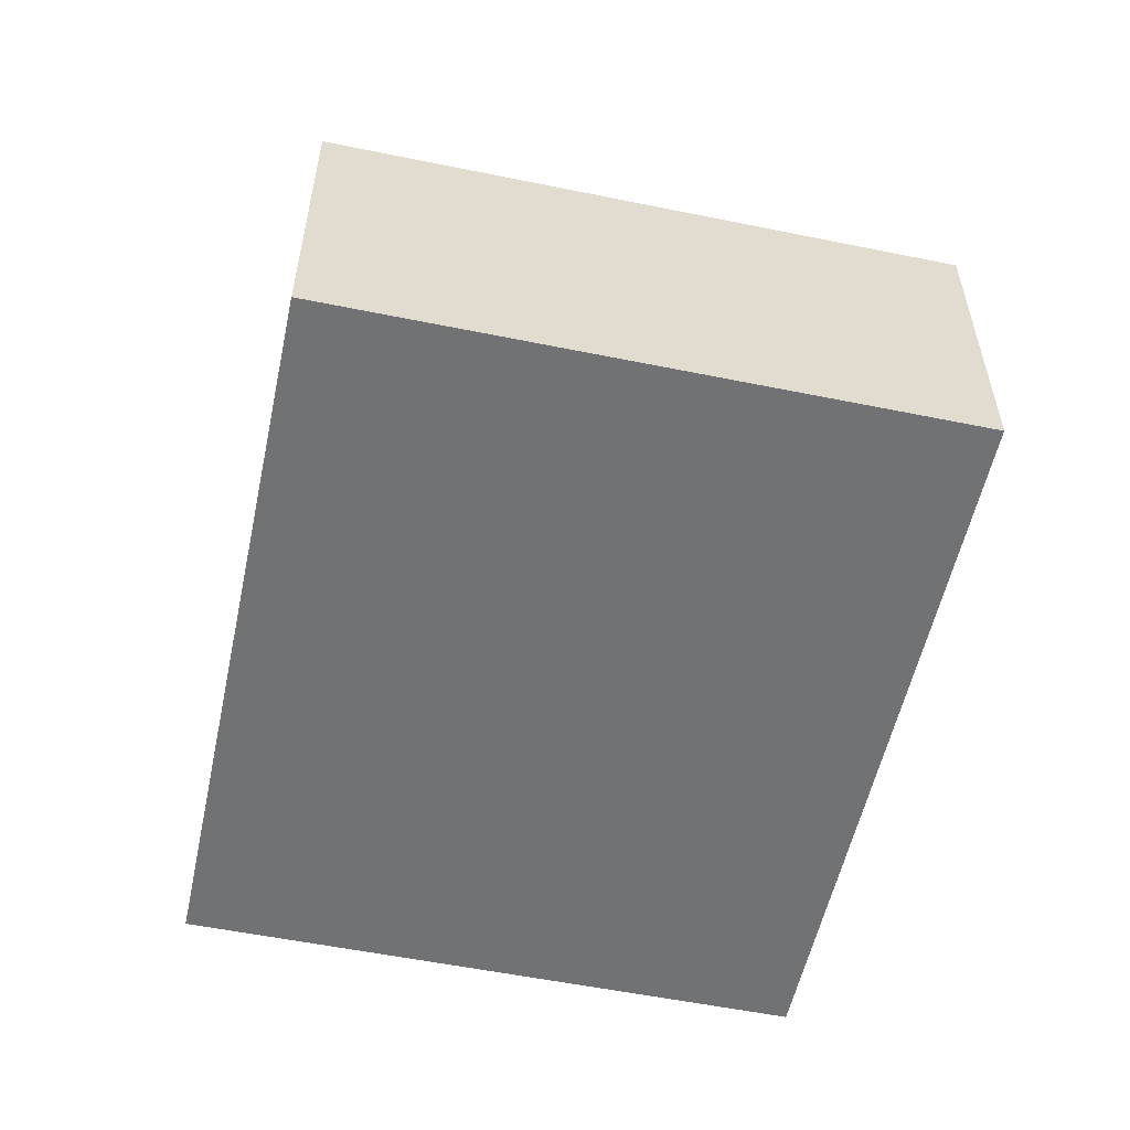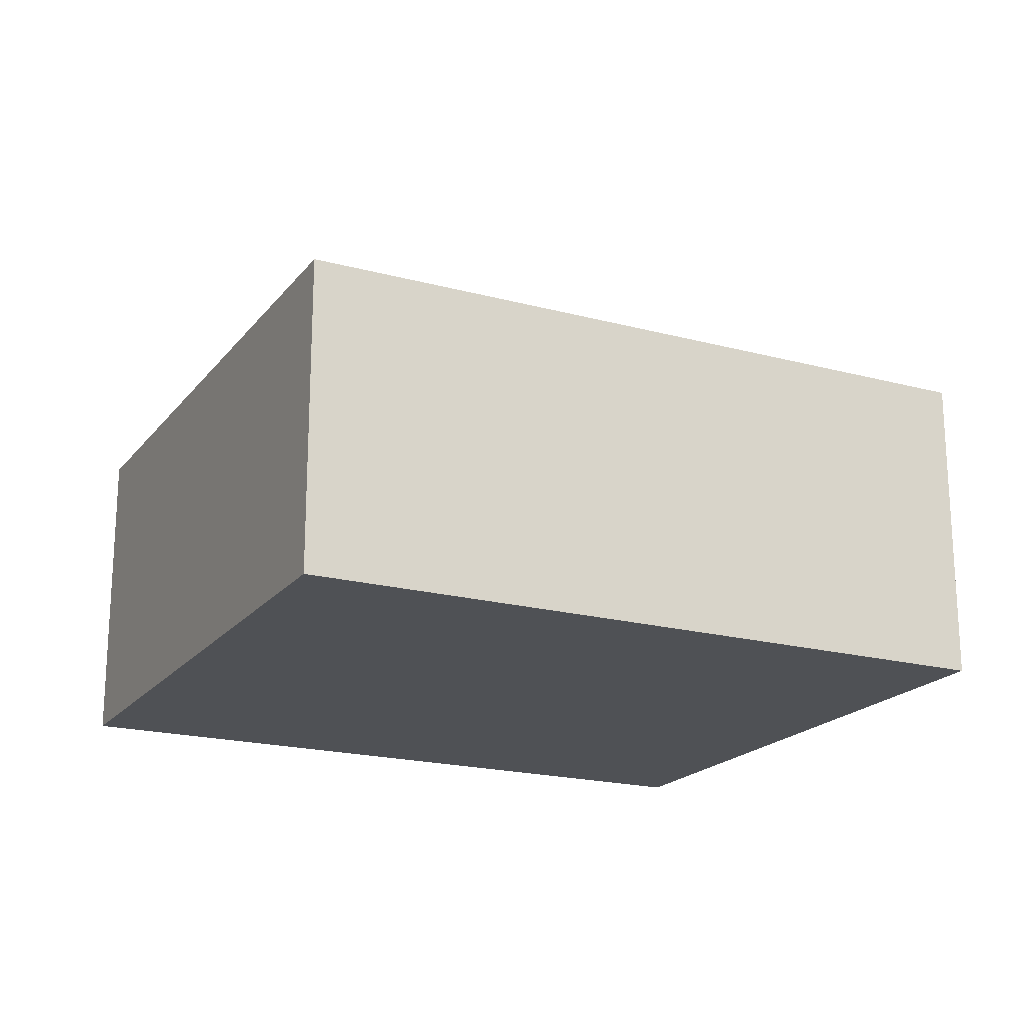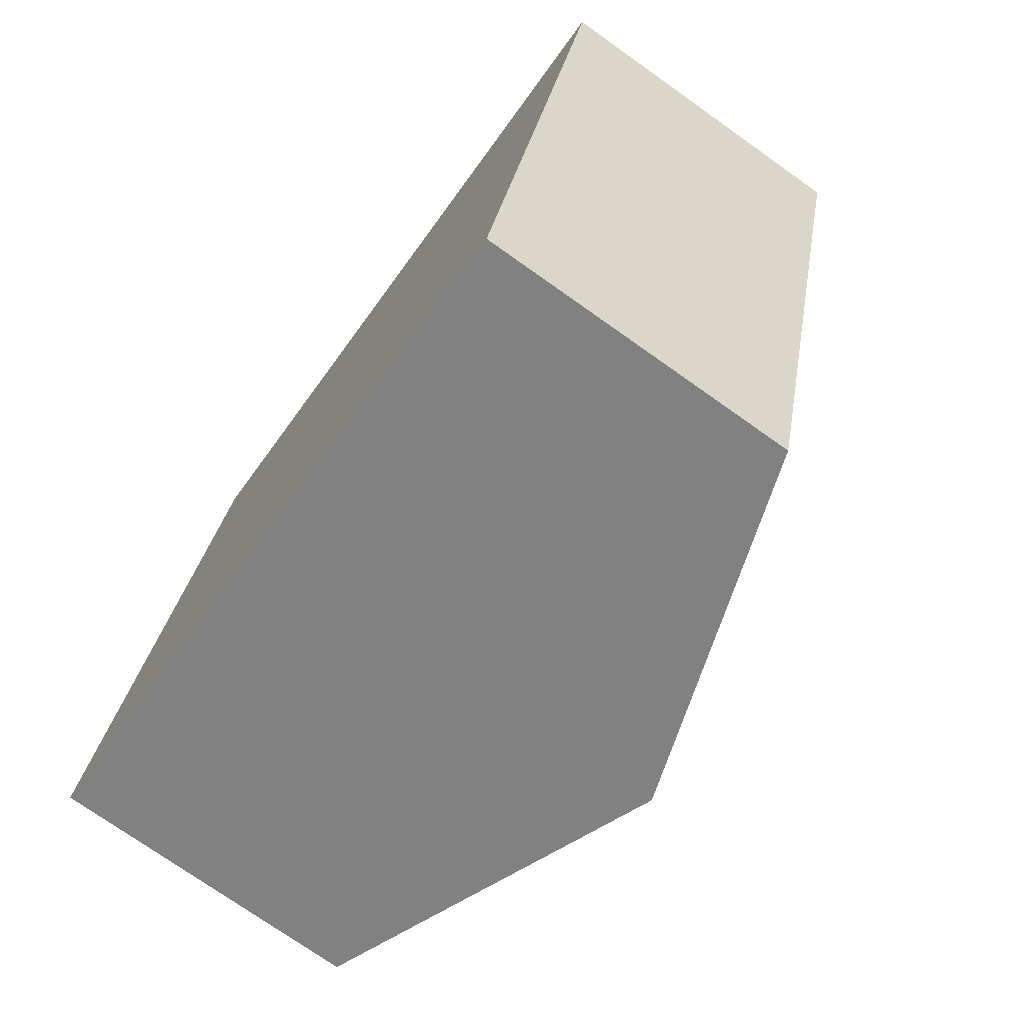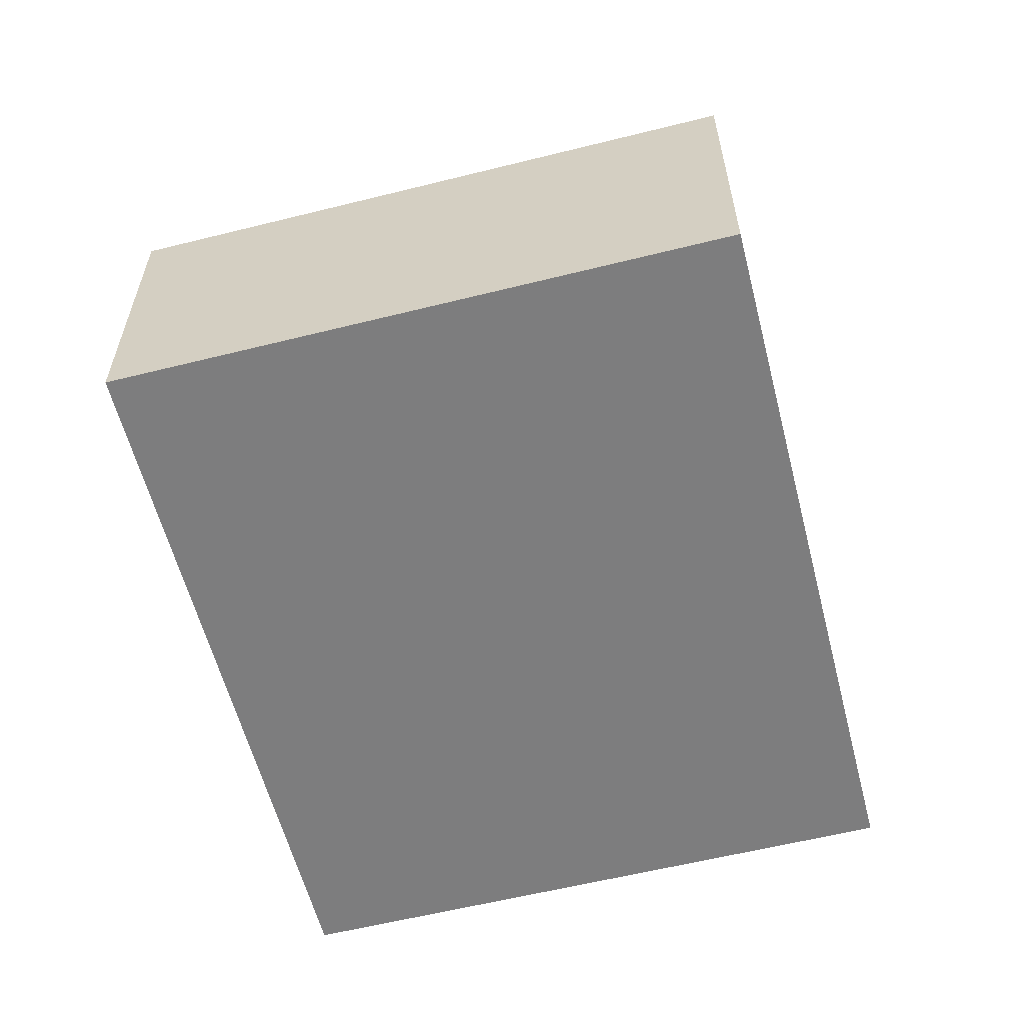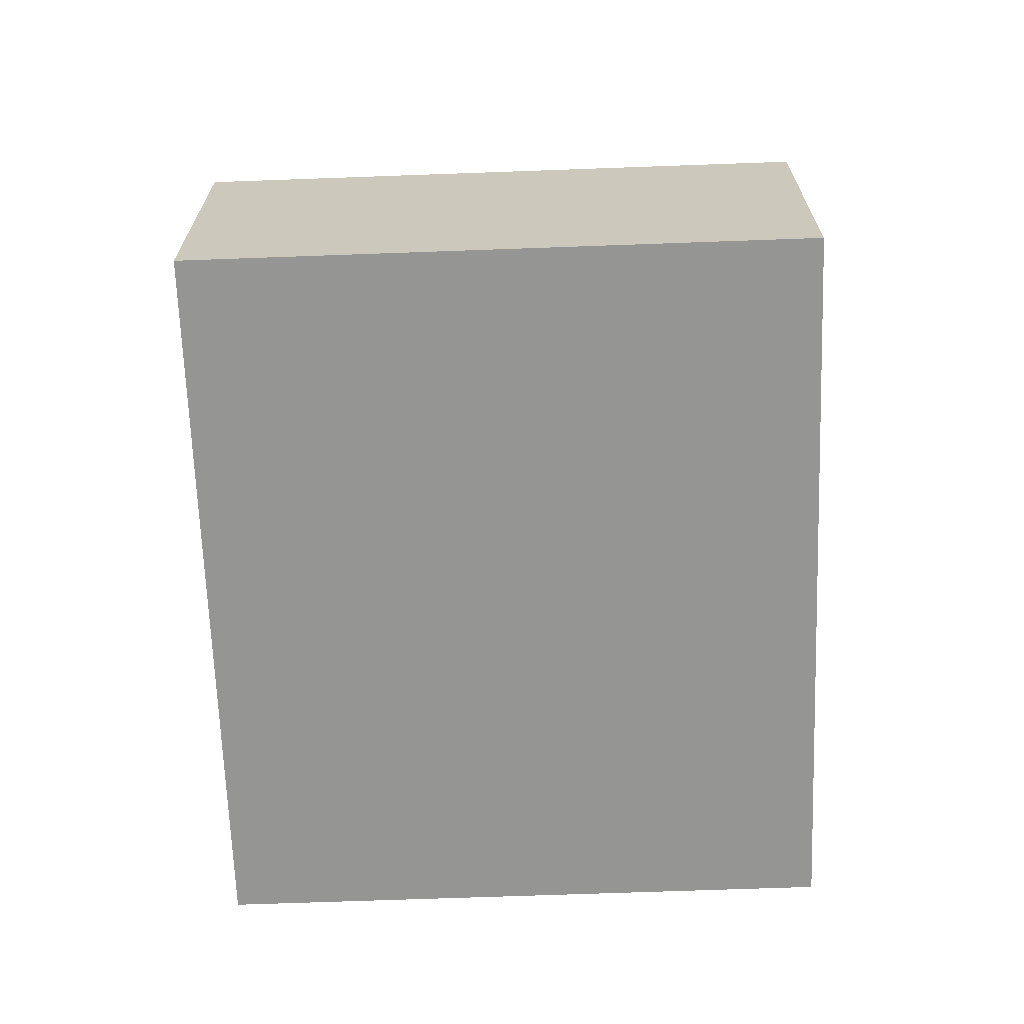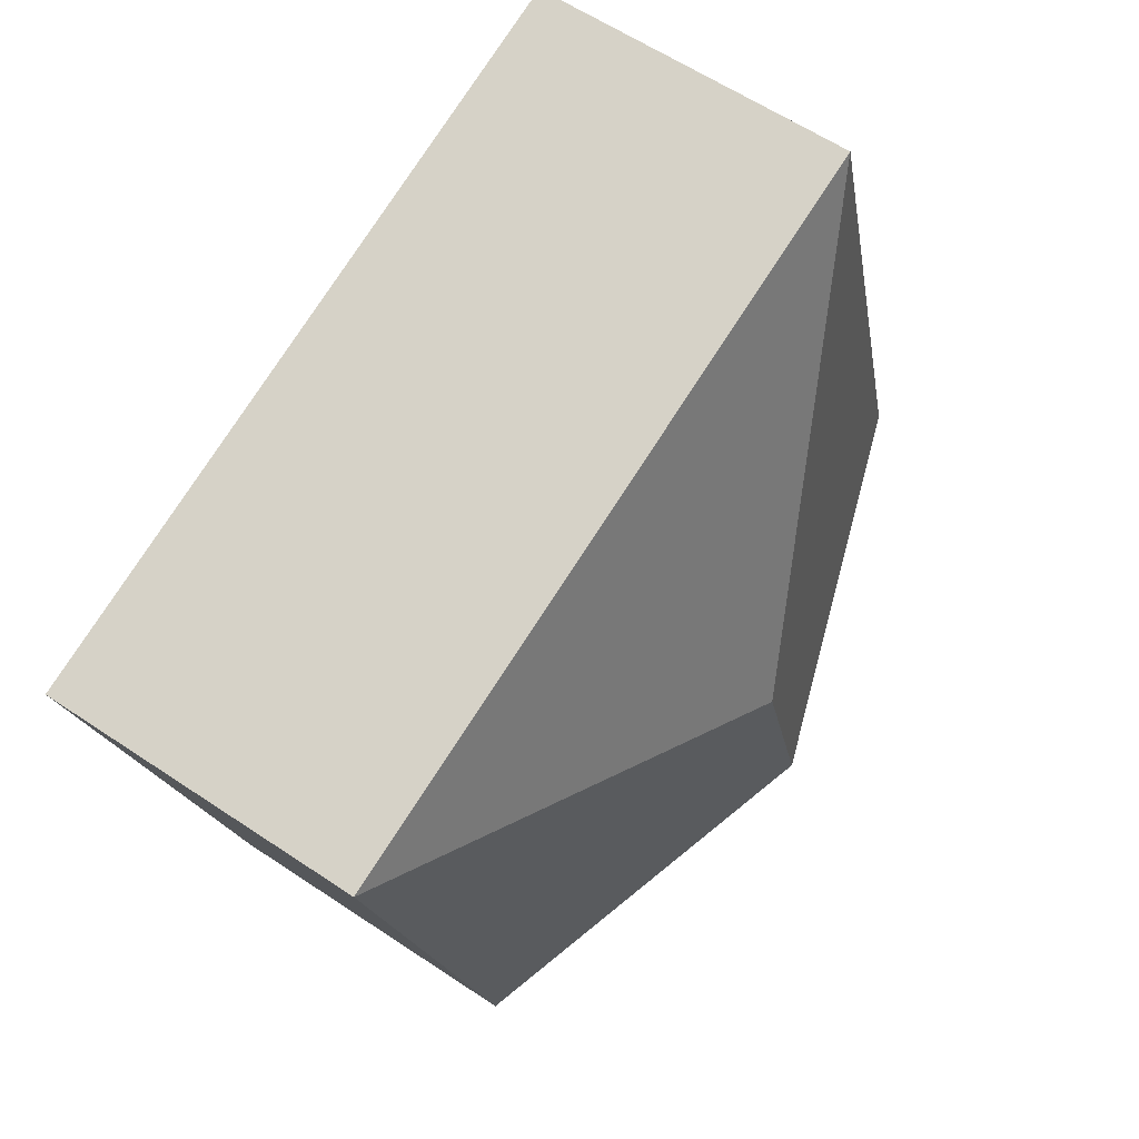
<metadata>
{"format":"obj","ext":"obj","renderer":"f3d","projection":"perspective","resolution":1024,"background":"white","views":[{"elev":-55.5,"azim":93.1,"up":"+Y"},{"elev":-19.6,"azim":-11.3,"up":"+Y"},{"elev":-74.4,"azim":54.7,"up":"+Z"},{"elev":-59.2,"azim":-60.4,"up":"+Y"},{"elev":-67.4,"azim":107.3,"up":"+Y"},{"elev":60.2,"azim":124.5,"up":"+Z"}]}
</metadata>
<code>
v  4.011 1.777 -1.091
v  2.398 2.469 0.899
v  4.949 1.777 2.359
v  2.006 2.469 -0.546
v  0.938 1.777 3.45
v  0 1.777 1.088e-16
v  4.011 6.68e-17 -1.091
v  2.006 3.343e-17 -0.546
v  0 0 0
v  0.938 -2.113e-16 3.45
v  4.949 -1.444e-16 2.359
g defaultobject
f 1 2 3
f 2 1 4
f 2 5 3
f 6 2 4
f 2 6 5
f 7 4 1
f 4 7 6
f 6 7 8
f 6 8 9
f 9 5 6
f 5 9 10
f 10 3 5
f 3 10 11
f 11 1 3
f 1 11 7
f 8 10 9
f 10 8 7
f 10 7 11

</code>
